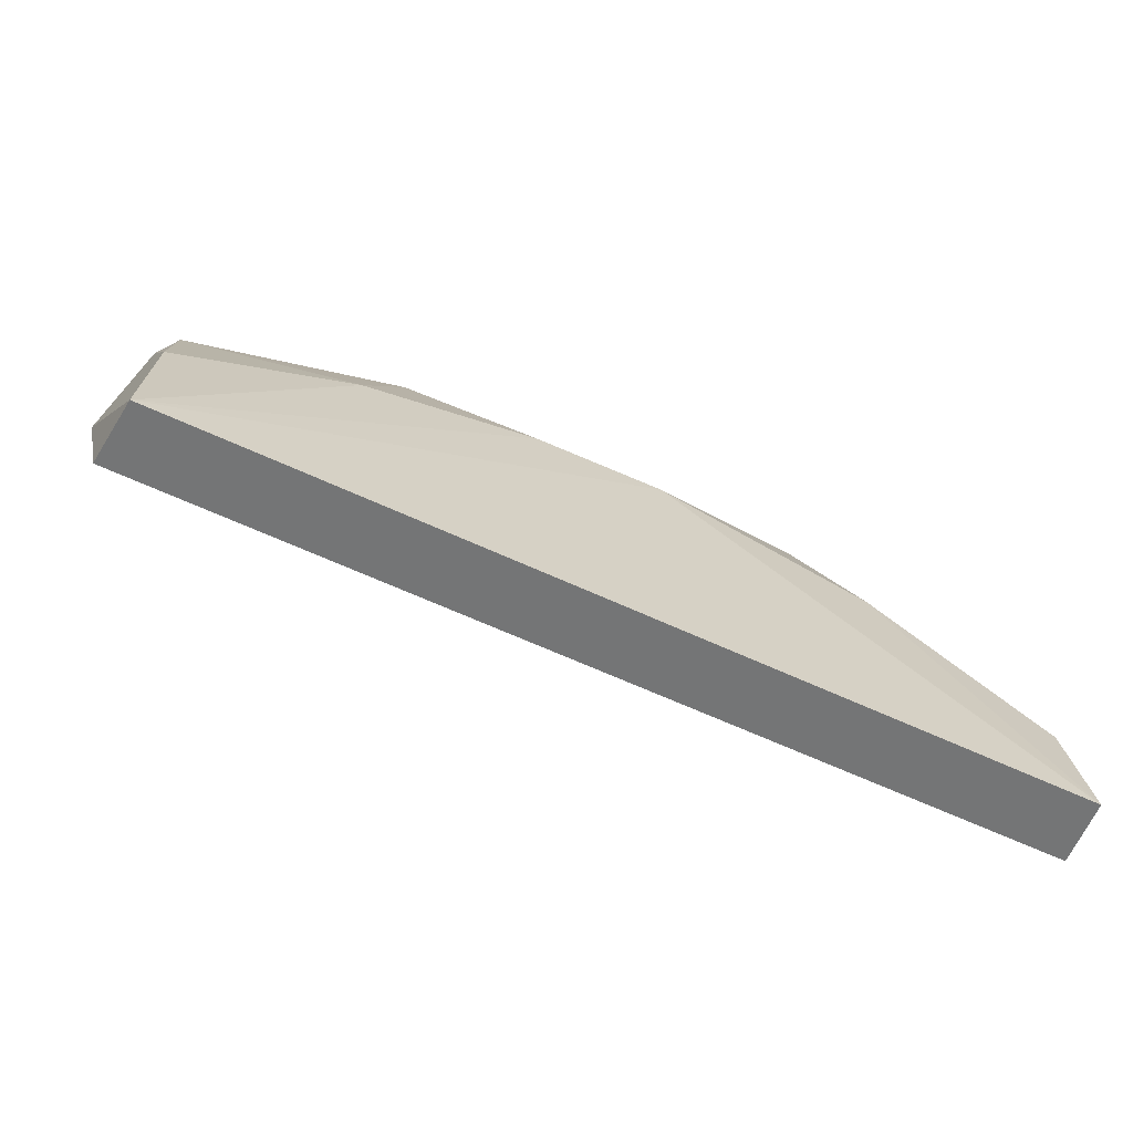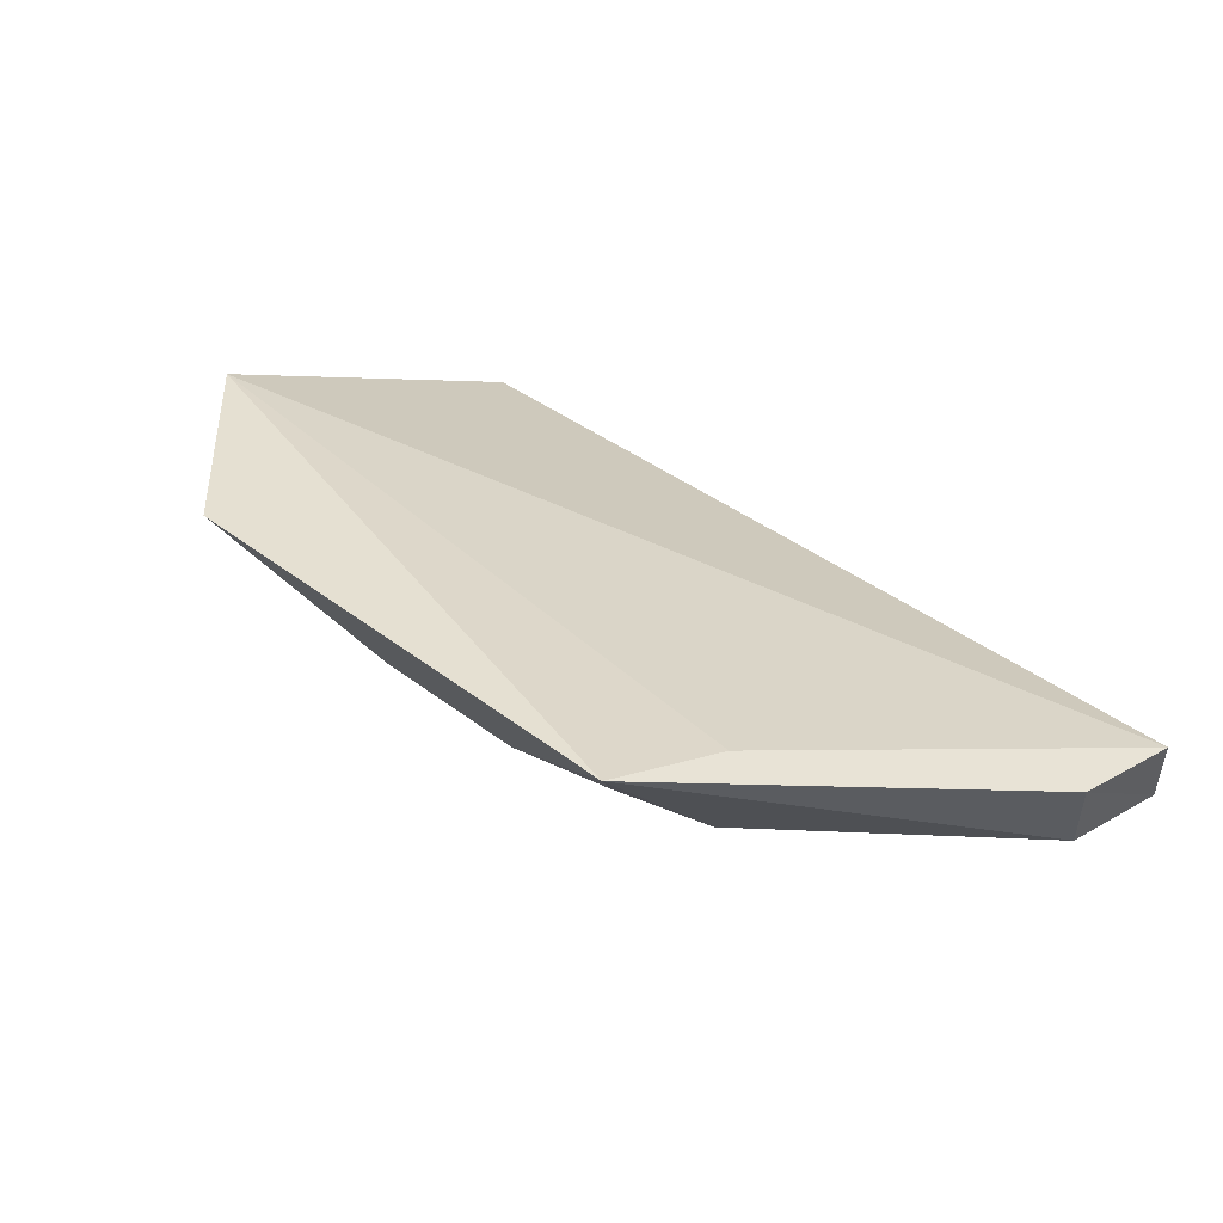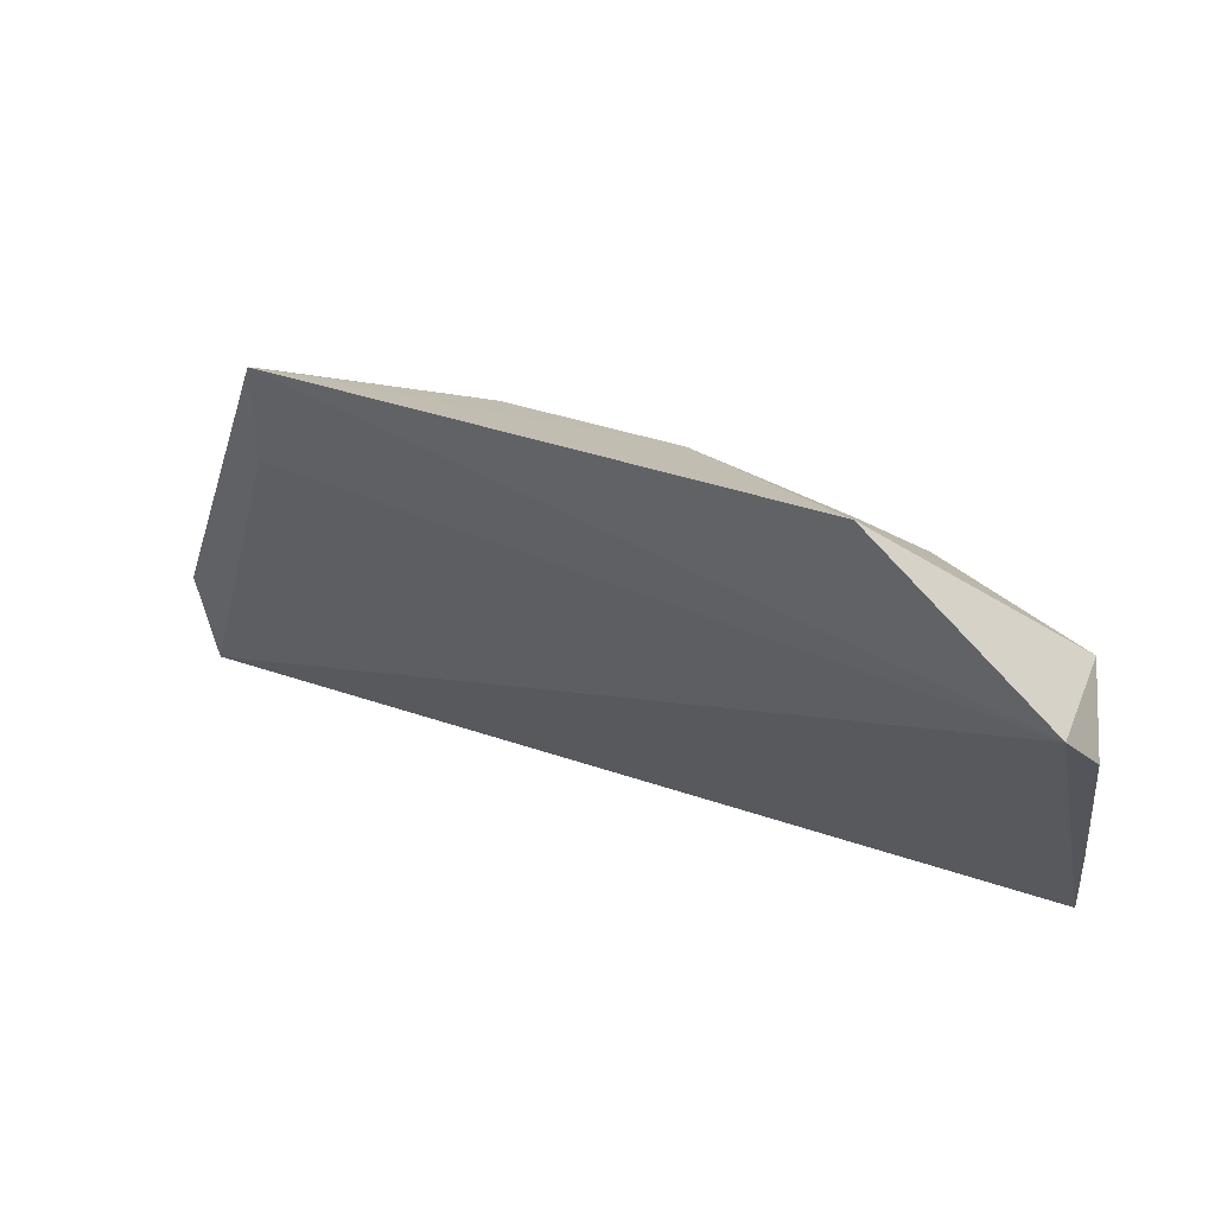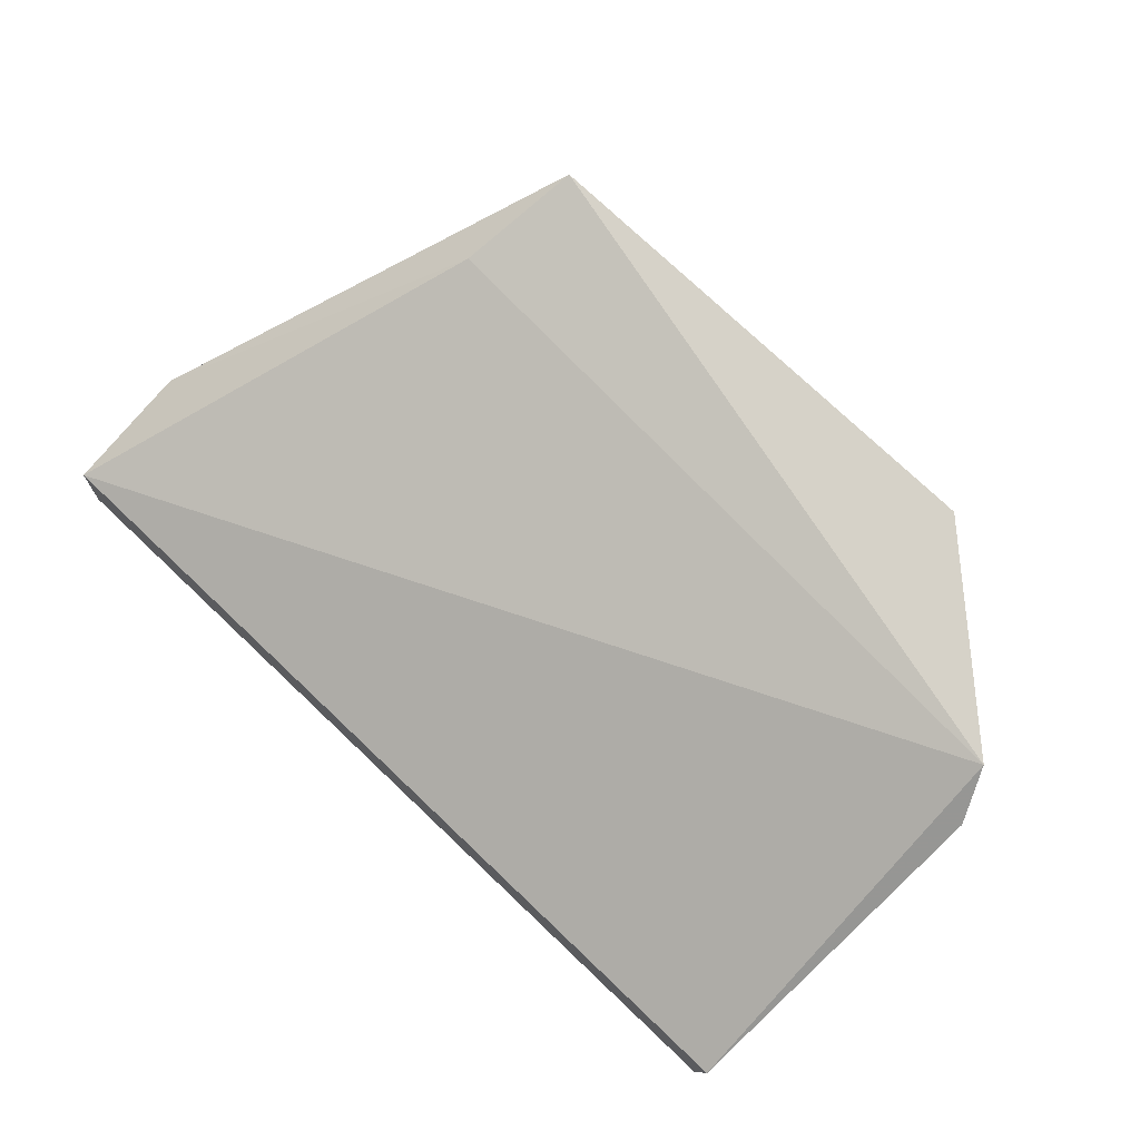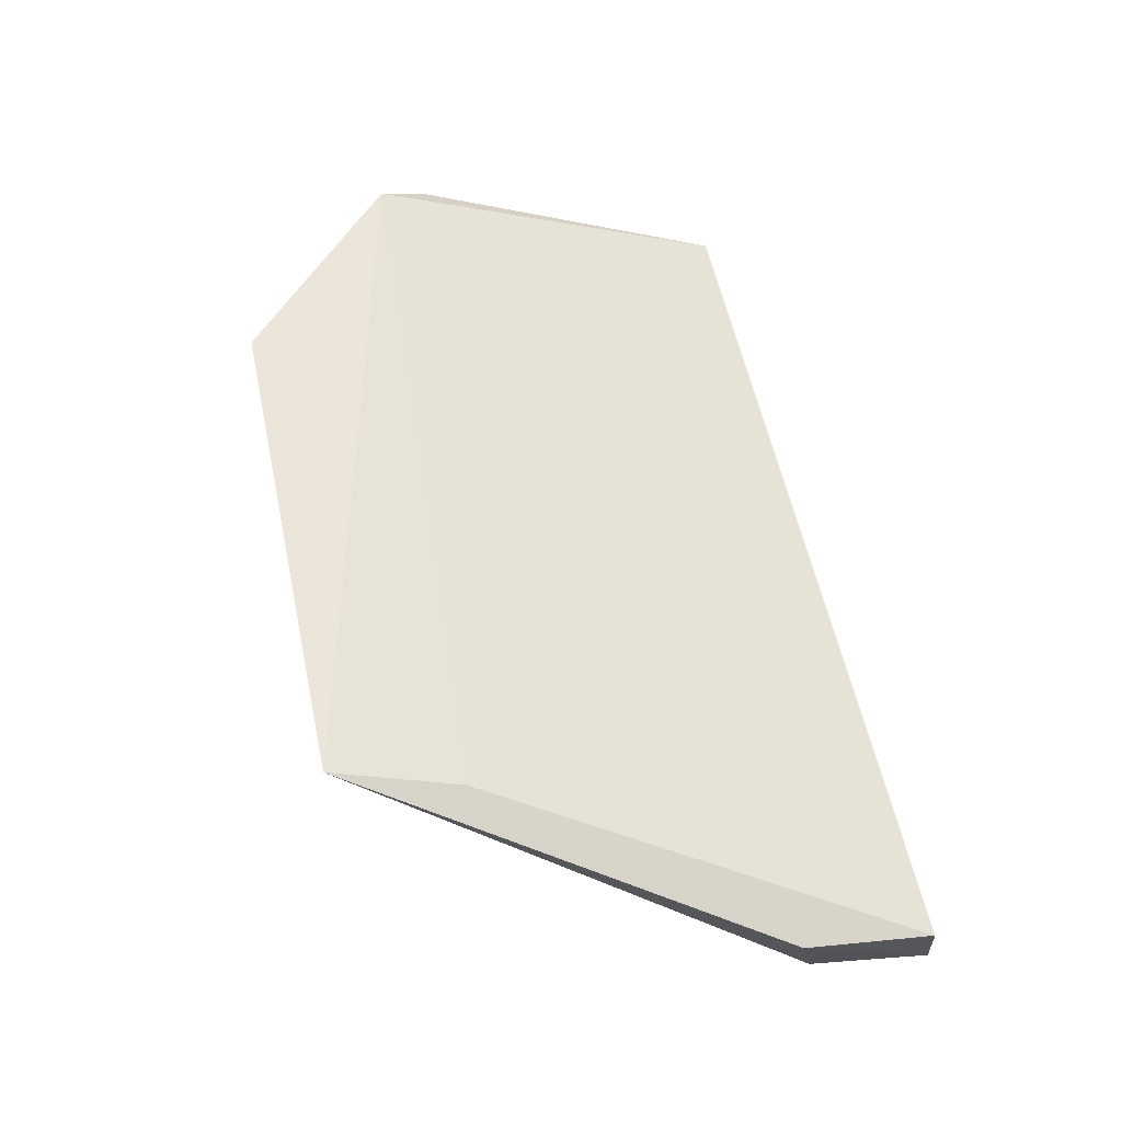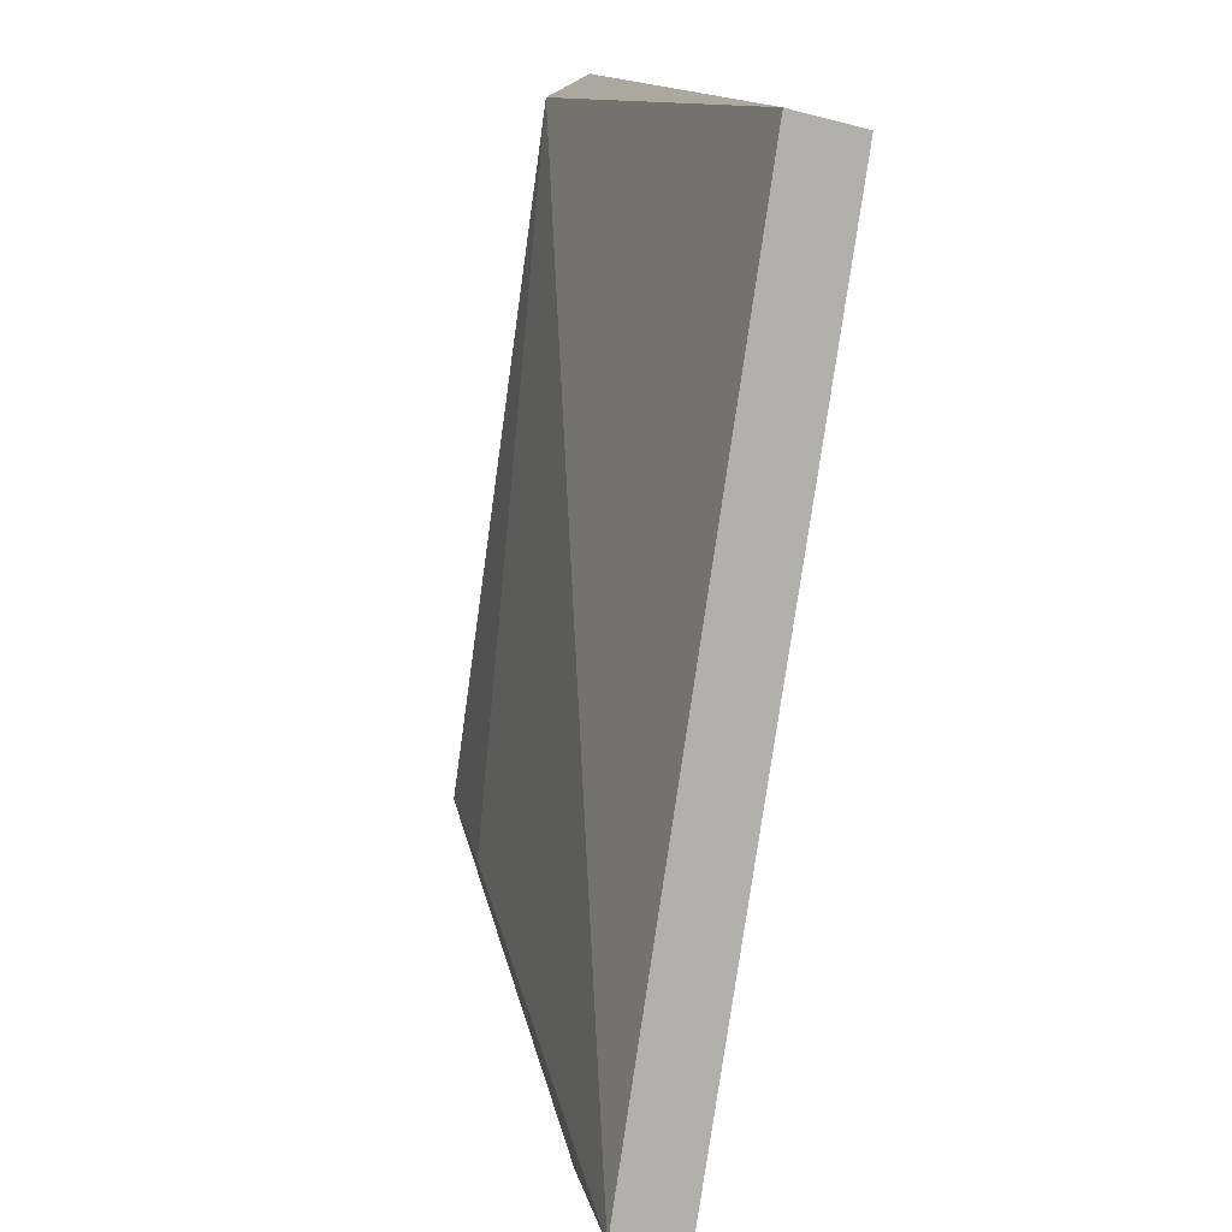
<metadata>
{"format":"obj","ext":"obj","renderer":"f3d","projection":"perspective","resolution":1024,"background":"white","views":[{"elev":-60.7,"azim":154.4,"up":"+Y"},{"elev":38.0,"azim":-135.3,"up":"+Z"},{"elev":41.6,"azim":22.4,"up":"+Y"},{"elev":77.0,"azim":43.4,"up":"+Z"},{"elev":56.7,"azim":-101.9,"up":"+Z"},{"elev":-79.1,"azim":81.8,"up":"+Y"}]}
</metadata>
<code>
v 0.09945 -0.02997 -0.3351
v 0.09784 -0.0312 -0.3506
v 0.05497 0.09581 -0.2922
v -0.06274 0.0955 -0.2922
v -0.1078 -0.02998 -0.3349
v -0.01378 0.03619 -0.3455
v 0.09682 0.05759 -0.2927
v 0.09259 0.0335 -0.3348
v 0.01495 0.08183 -0.3173
v -0.1041 -0.003479 -0.3467
v -0.06776 0.0665 -0.3
v 0.1024 0.04633 -0.301
v 0.05543 0.02608 -0.345
v 0.09615 0.05598 -0.3188
v -0.05206 0.05342 -0.3357
v -0.1072 0.0005981 -0.3282
v -0.1062 -0.03122 -0.3505
v 0.0951 0.005932 -0.3441
v 0.01568 0.03602 -0.345
v 0.06332 0.0717 -0.3173
v -0.02328 0.08166 -0.3173
v -0.06231 0.06364 -0.3254
v -0.06376 0.02601 -0.3448
v 0.04378 0.05359 -0.336
v 0.05391 0.09186 -0.2975
v 0.06274 0.08058 -0.3068
v -0.06124 0.09188 -0.2973
v 0.08454 0.05274 -0.3245
f 7 3 4
f 7 5 1
f 9 4 3
f 11 7 4
f 11 5 7
f 12 7 1
f 12 1 2
f 14 3 7
f 14 7 12
f 14 12 2
f 16 4 10
f 16 11 4
f 16 5 11
f 17 6 2
f 17 16 10
f 17 5 16
f 17 2 1
f 17 1 5
f 18 13 8
f 18 2 13
f 18 14 2
f 18 8 14
f 19 13 2
f 19 2 6
f 21 4 9
f 22 15 10
f 22 10 4
f 22 21 15
f 23 15 6
f 23 10 15
f 23 17 10
f 23 6 17
f 24 9 20
f 24 13 19
f 24 8 13
f 24 21 9
f 24 15 21
f 24 19 6
f 24 6 15
f 25 20 9
f 25 9 3
f 25 3 20
f 26 20 3
f 26 3 14
f 26 14 20
f 27 22 4
f 27 4 21
f 27 21 22
f 28 14 8
f 28 8 24
f 28 24 20
f 28 20 14

</code>
